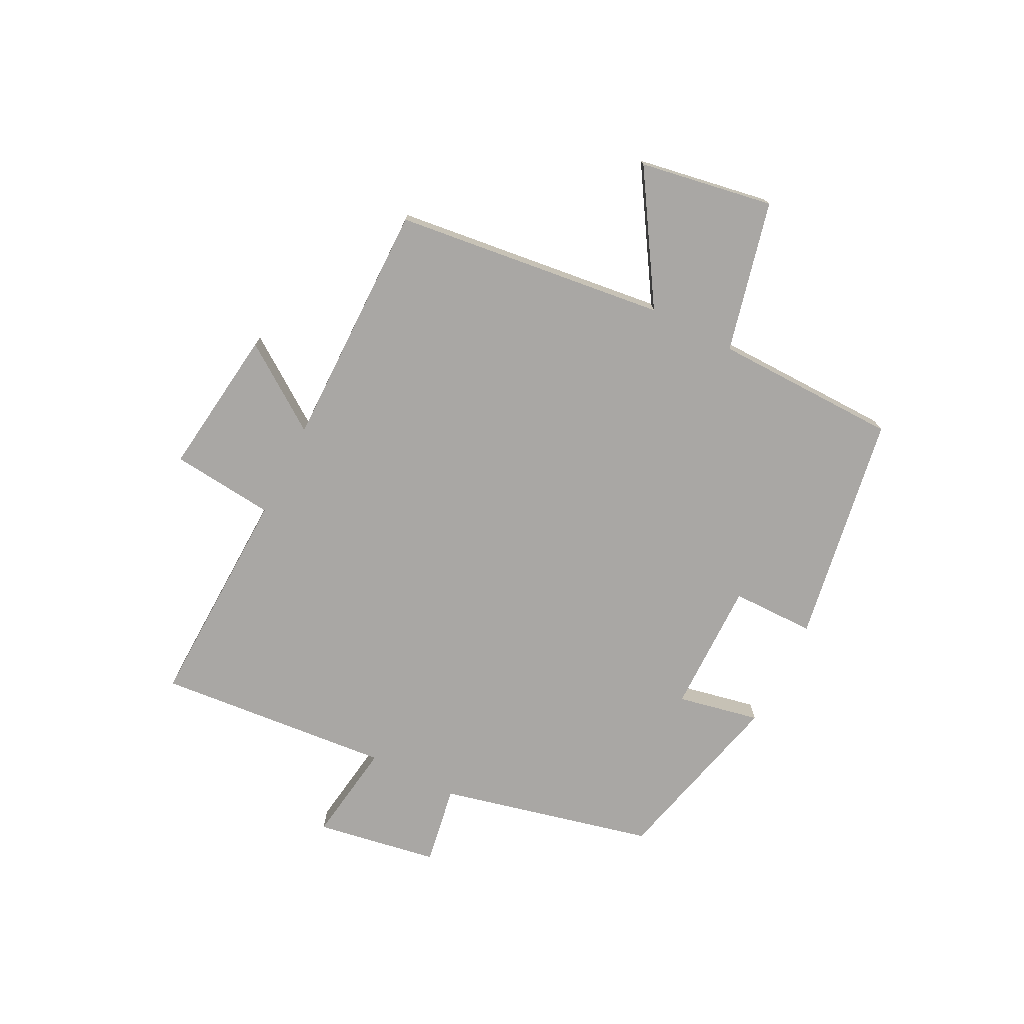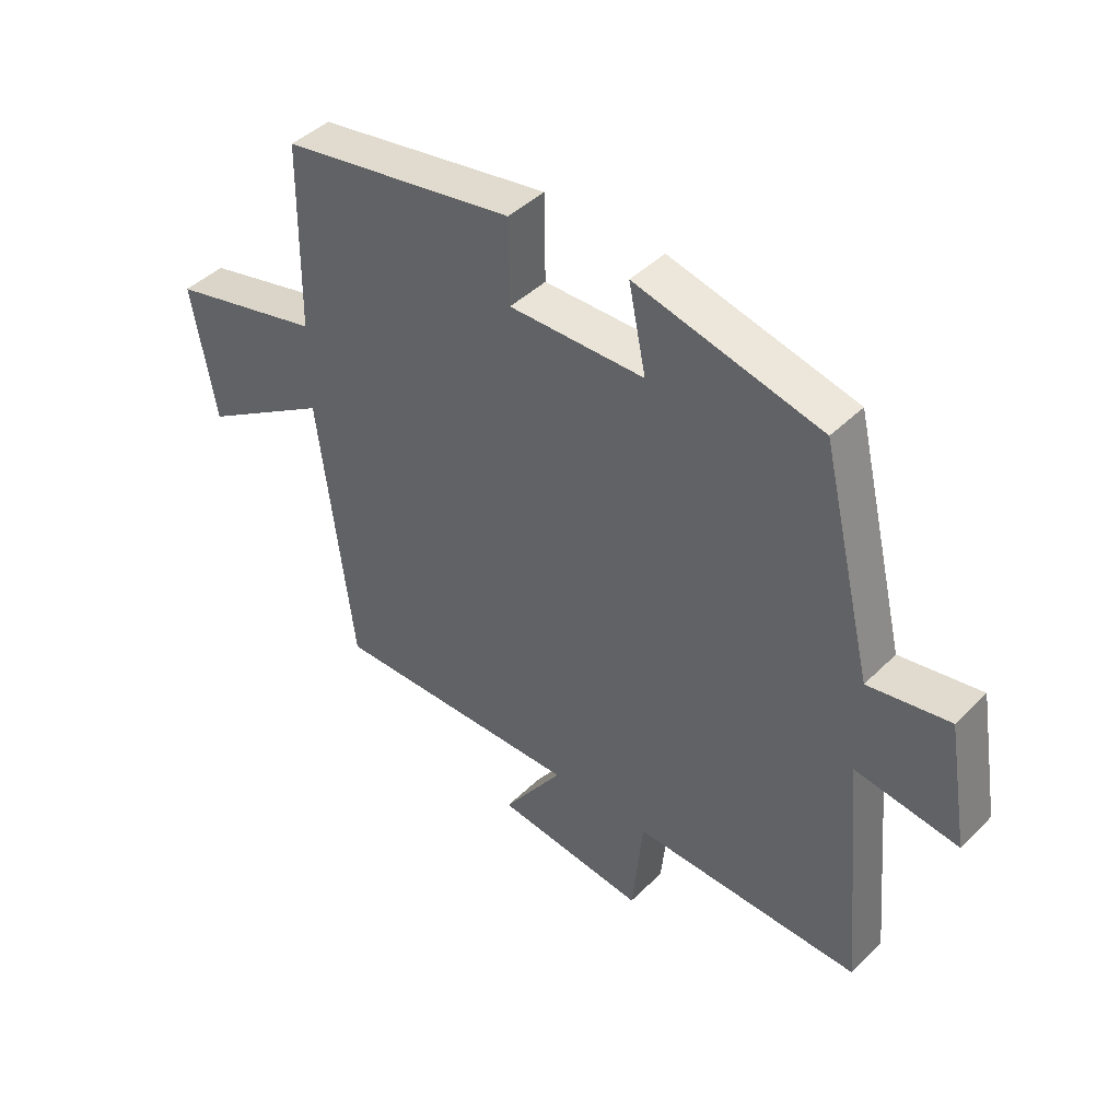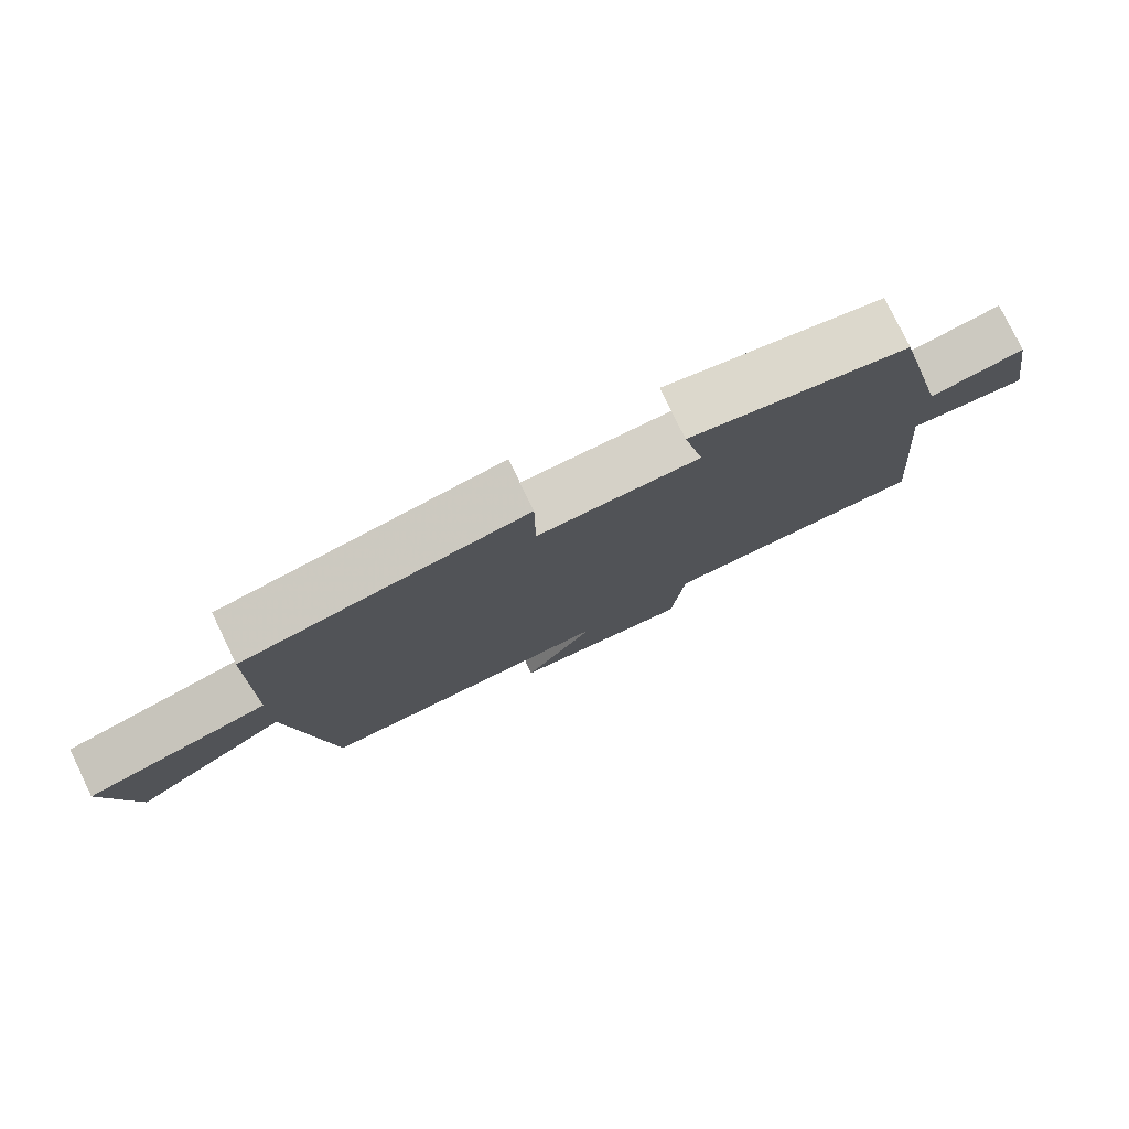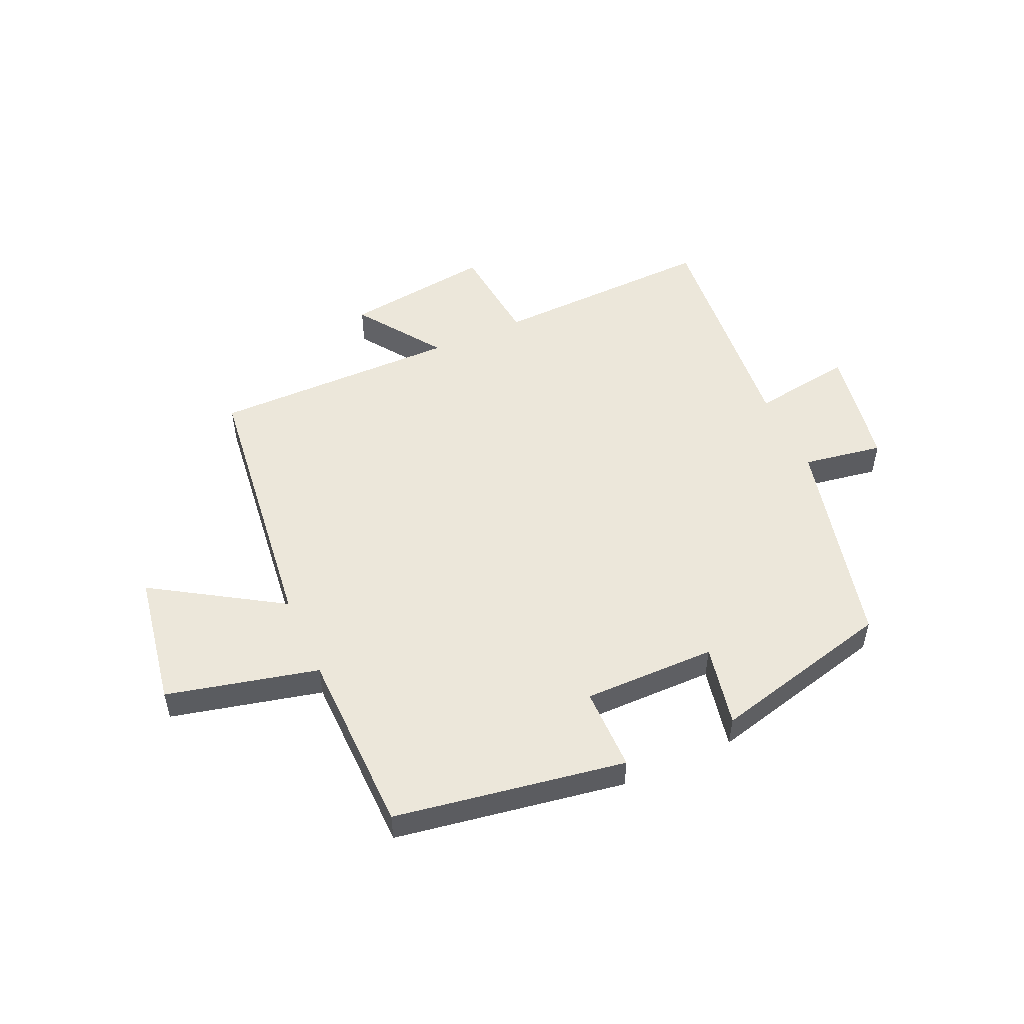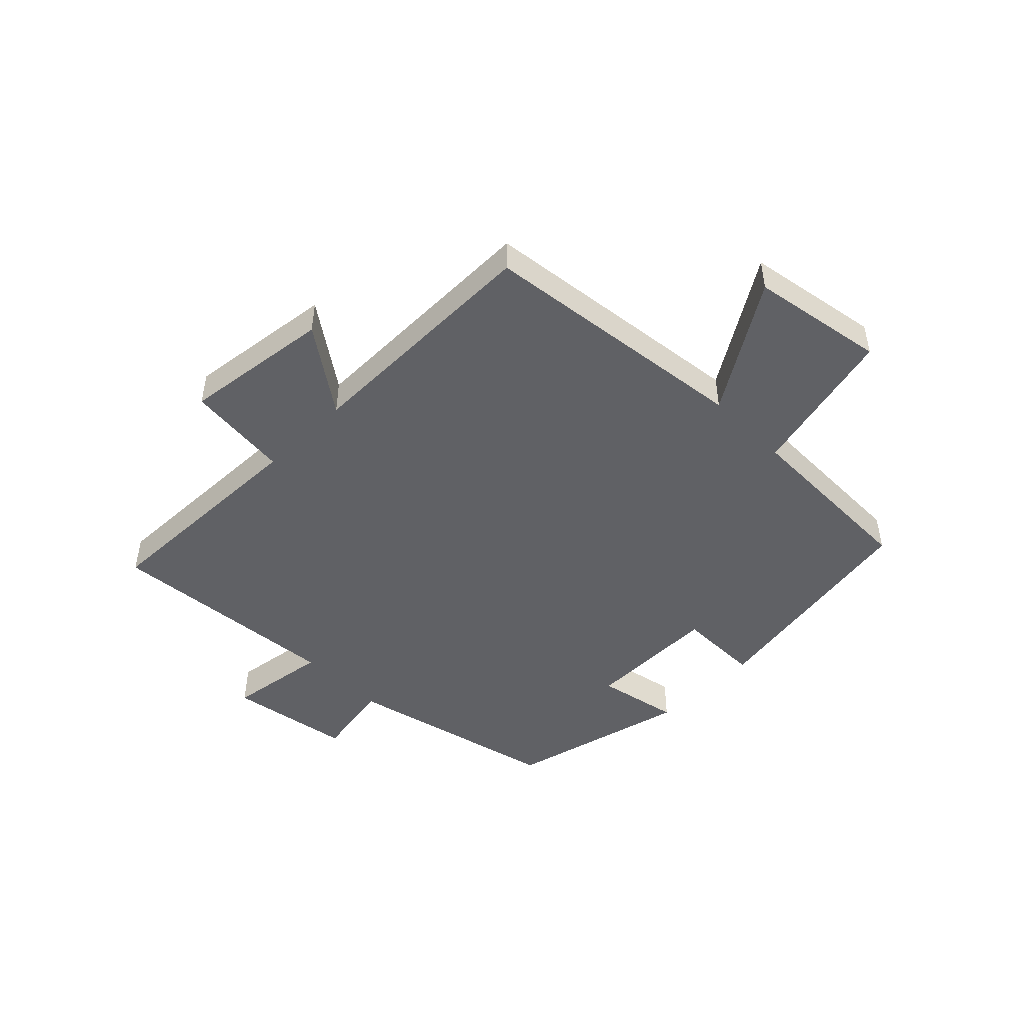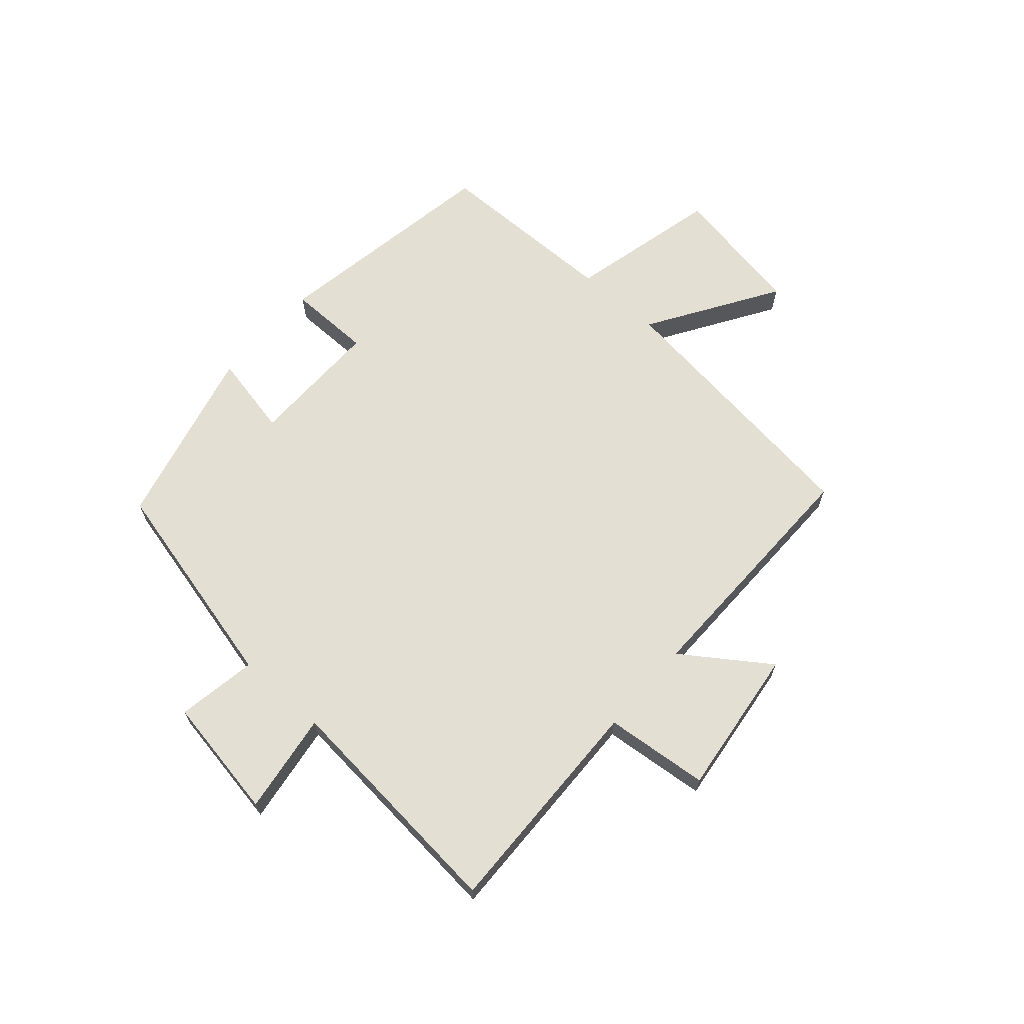
<metadata>
{"format":"obj","ext":"obj","renderer":"f3d","projection":"perspective","resolution":1024,"background":"white","views":[{"elev":-74.7,"azim":-117.0,"up":"+Y"},{"elev":43.5,"azim":41.0,"up":"+Z"},{"elev":78.4,"azim":-25.9,"up":"+Z"},{"elev":51.5,"azim":-24.3,"up":"+Y"},{"elev":-47.5,"azim":-135.2,"up":"+Y"},{"elev":66.5,"azim":131.4,"up":"+Y"}]}
</metadata>
<code>
v 0.412 0.07 0.423
v 0.5 0.07 0.056
v 0.637 0.07 0.079
v 0.673 0.07 -0.131
v 0.5 0.07 -0.106
v 0.537 0.07 -0.511
v 0.152 0.07 -0.5
v 0.134 0.07 -0.678
v -0.12 0.07 -0.646
v -0.018 0.07 -0.5
v -0.443 0.07 -0.504
v -0.5 0.07 -0.037
v -0.719 0.07 -0.175
v -0.759 0.07 0.055
v -0.5 0.07 0.117
v -0.495 0.07 0.434
v -0.1 0.07 0.5
v -0.099 0.07 0.357
v 0.129 0.07 0.359
v 0.1 0.07 0.5
v 0.412 0 0.423
v 0.5 0 0.056
v 0.637 0 0.079
v 0.673 0 -0.131
v 0.5 0 -0.106
v 0.537 0 -0.511
v 0.152 0 -0.5
v 0.134 0 -0.678
v -0.12 0 -0.646
v -0.018 0 -0.5
v -0.443 0 -0.504
v -0.5 0 -0.037
v -0.719 0 -0.175
v -0.759 0 0.055
v -0.5 0 0.117
v -0.495 0 0.434
v -0.1 0 0.5
v -0.099 0 0.357
v 0.129 0 0.359
v 0.1 0 0.5
f 19 20 1 2
f 18 19 2
f 15 16 17 18
f 15 18 2
f 12 13 14 15
f 10 11 12 15
f 10 15 2
f 7 8 9 10
f 7 10 2 3
f 5 6 7
f 5 7 3
f 3 4 5
f 22 21 40 39
f 22 39 38
f 38 37 36 35
f 22 38 35
f 35 34 33 32
f 35 32 31 30
f 22 35 30
f 30 29 28 27
f 23 22 30 27
f 27 26 25
f 23 27 25
f 25 24 23
f 1 21 22 2
f 2 22 23 3
f 3 23 24 4
f 4 24 25 5
f 5 25 26 6
f 6 26 27 7
f 7 27 28 8
f 8 28 29 9
f 9 29 30 10
f 10 30 31 11
f 11 31 32 12
f 12 32 33 13
f 13 33 34 14
f 14 34 35 15
f 15 35 36 16
f 16 36 37 17
f 17 37 38 18
f 18 38 39 19
f 19 39 40 20
f 20 40 21 1

</code>
